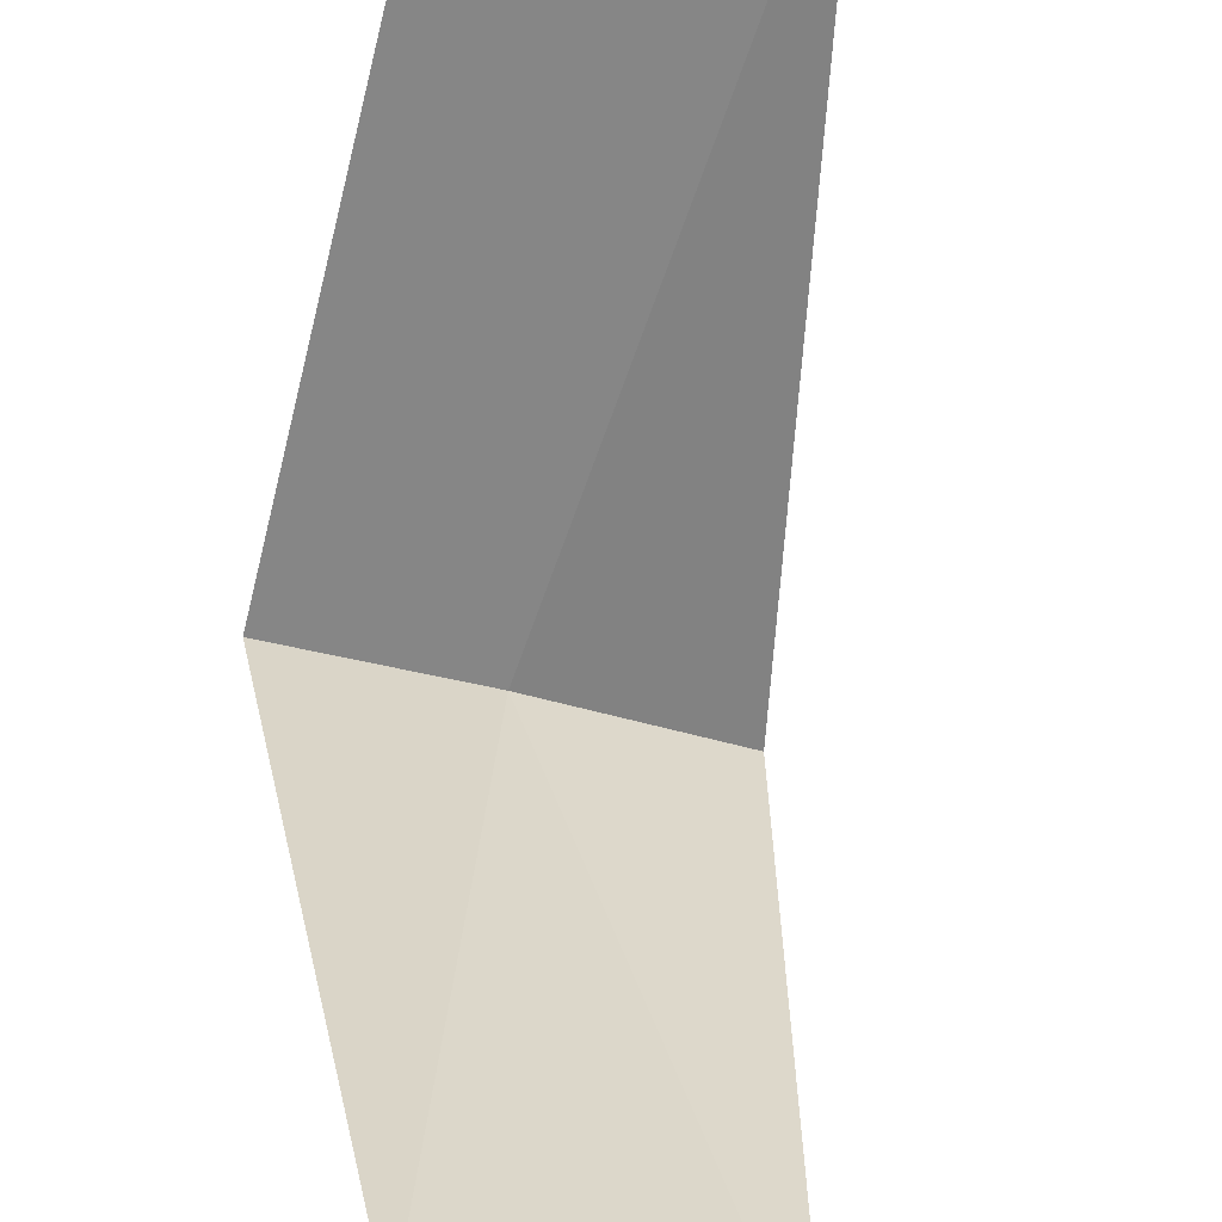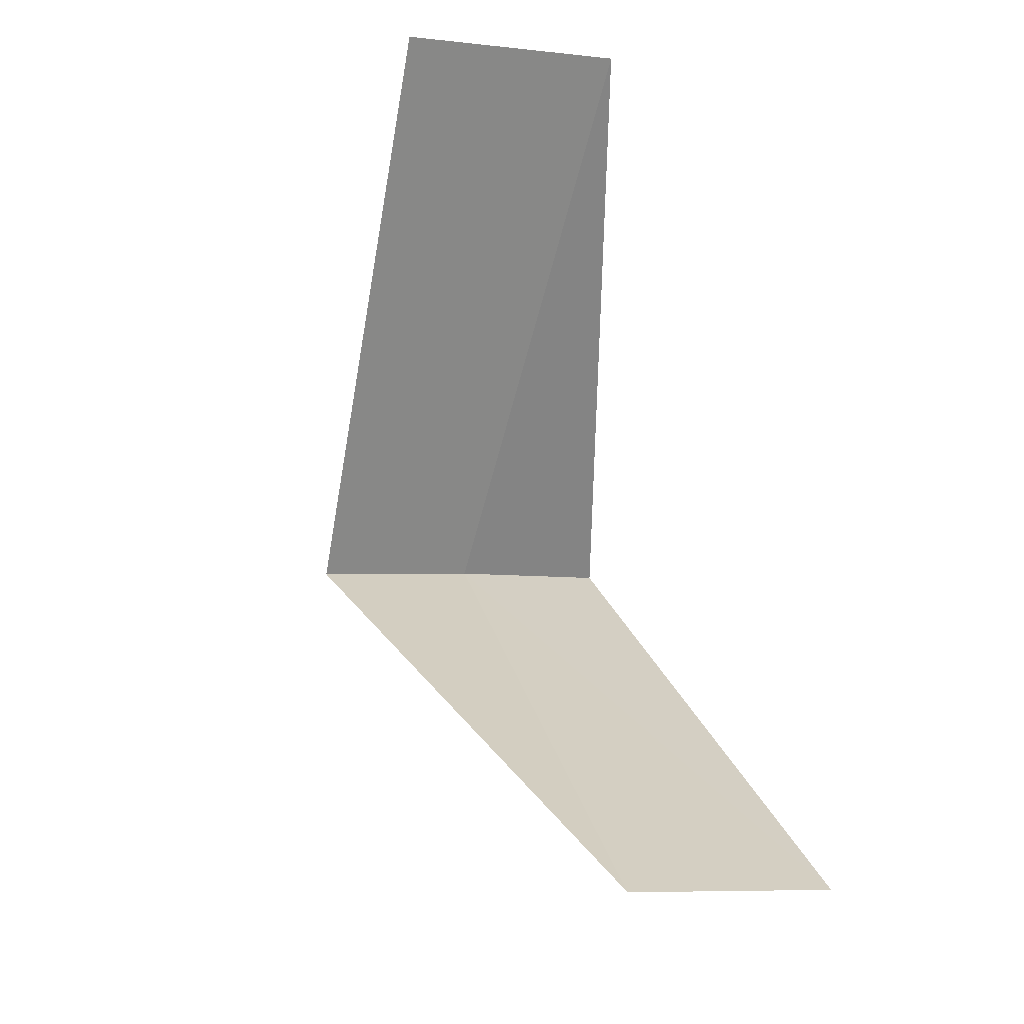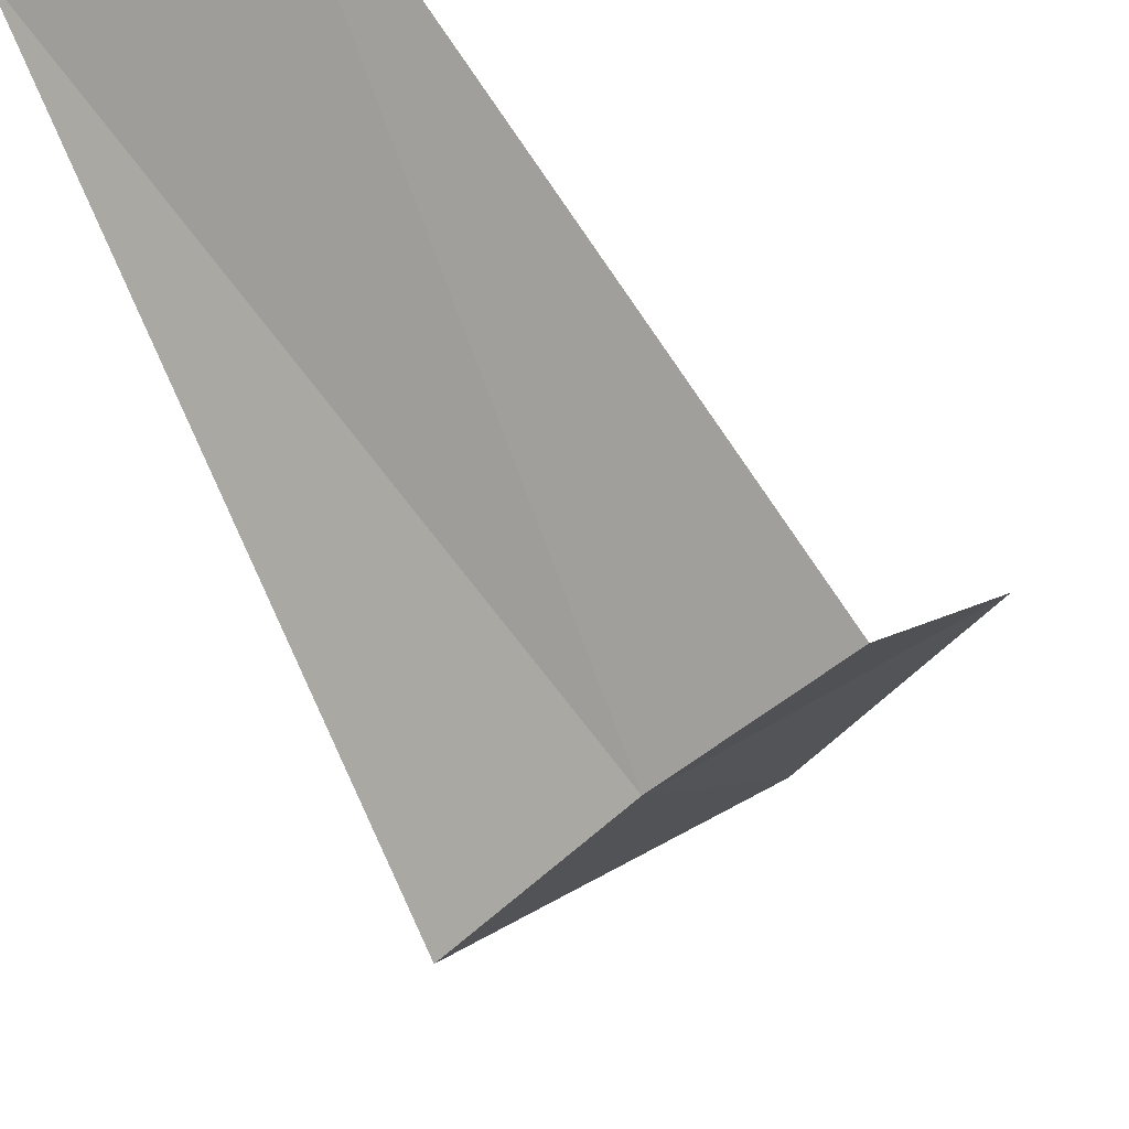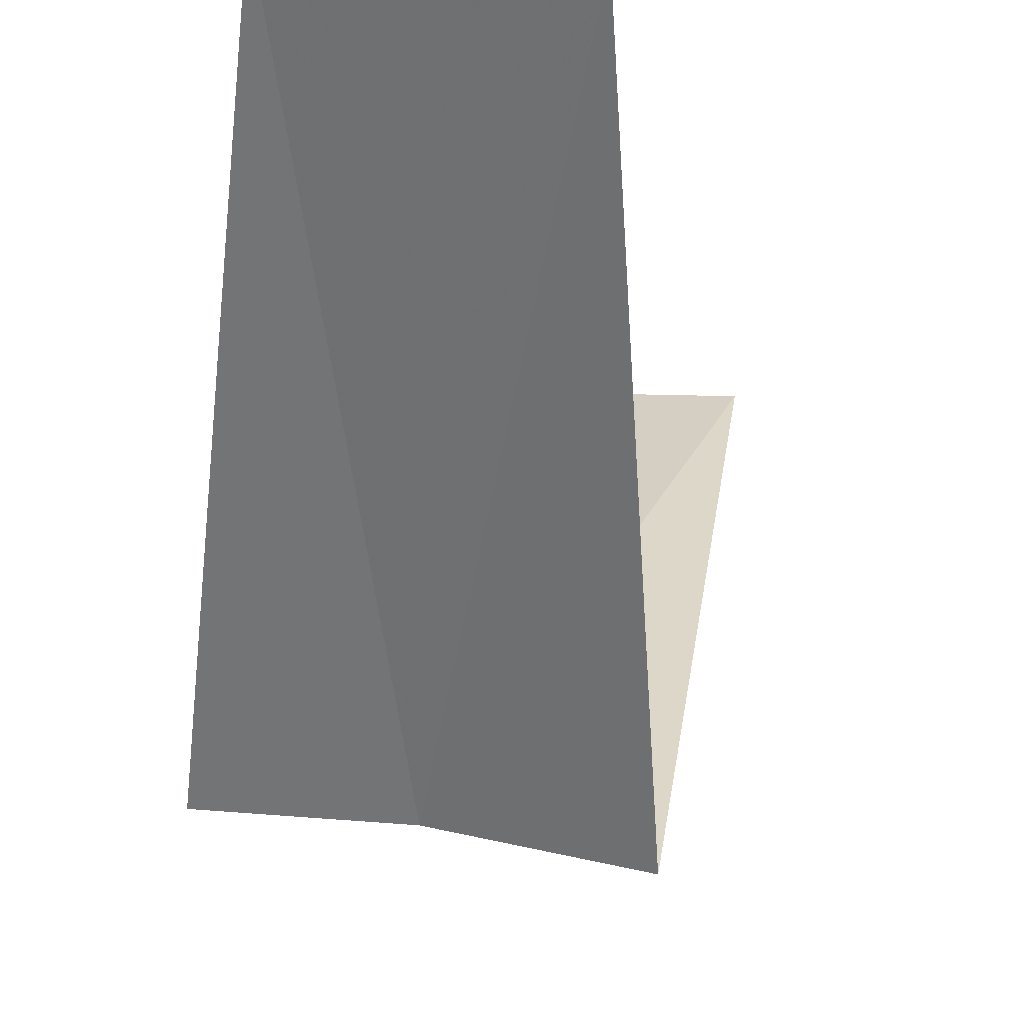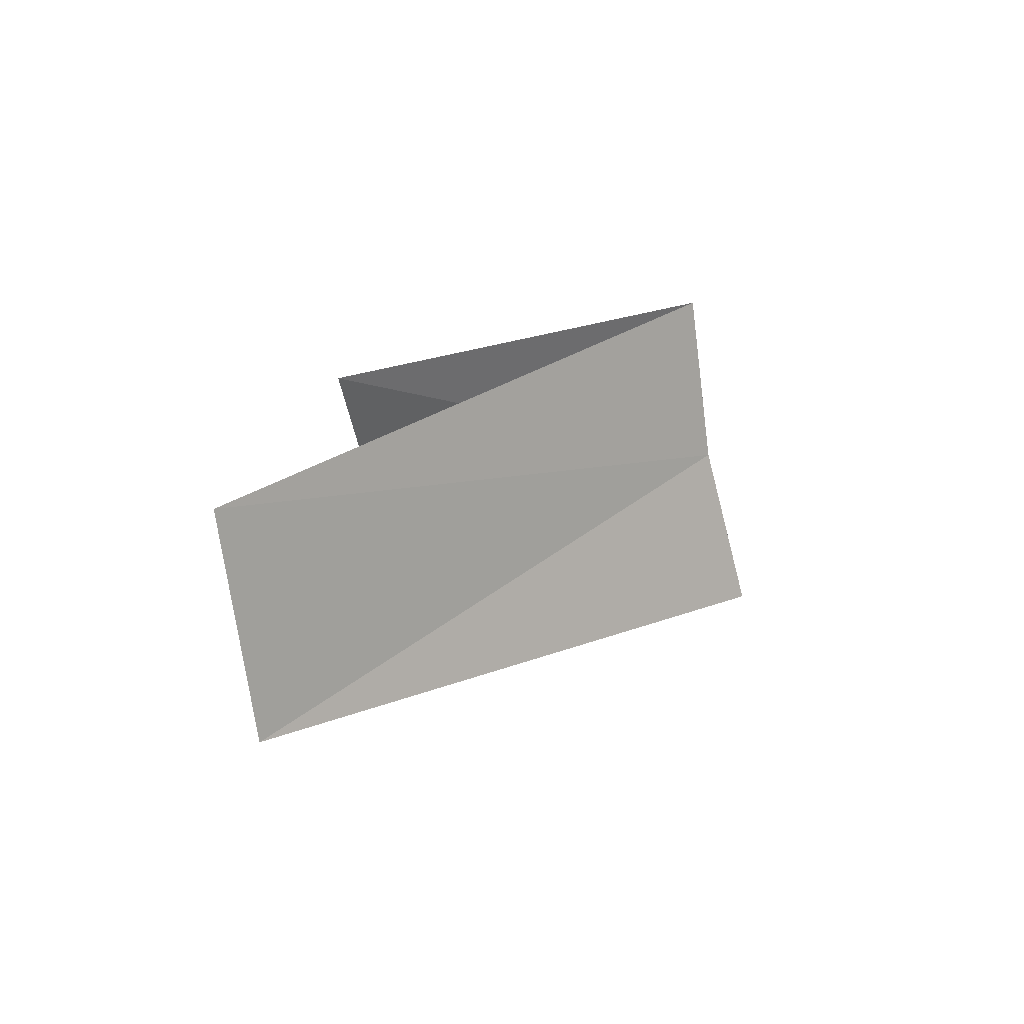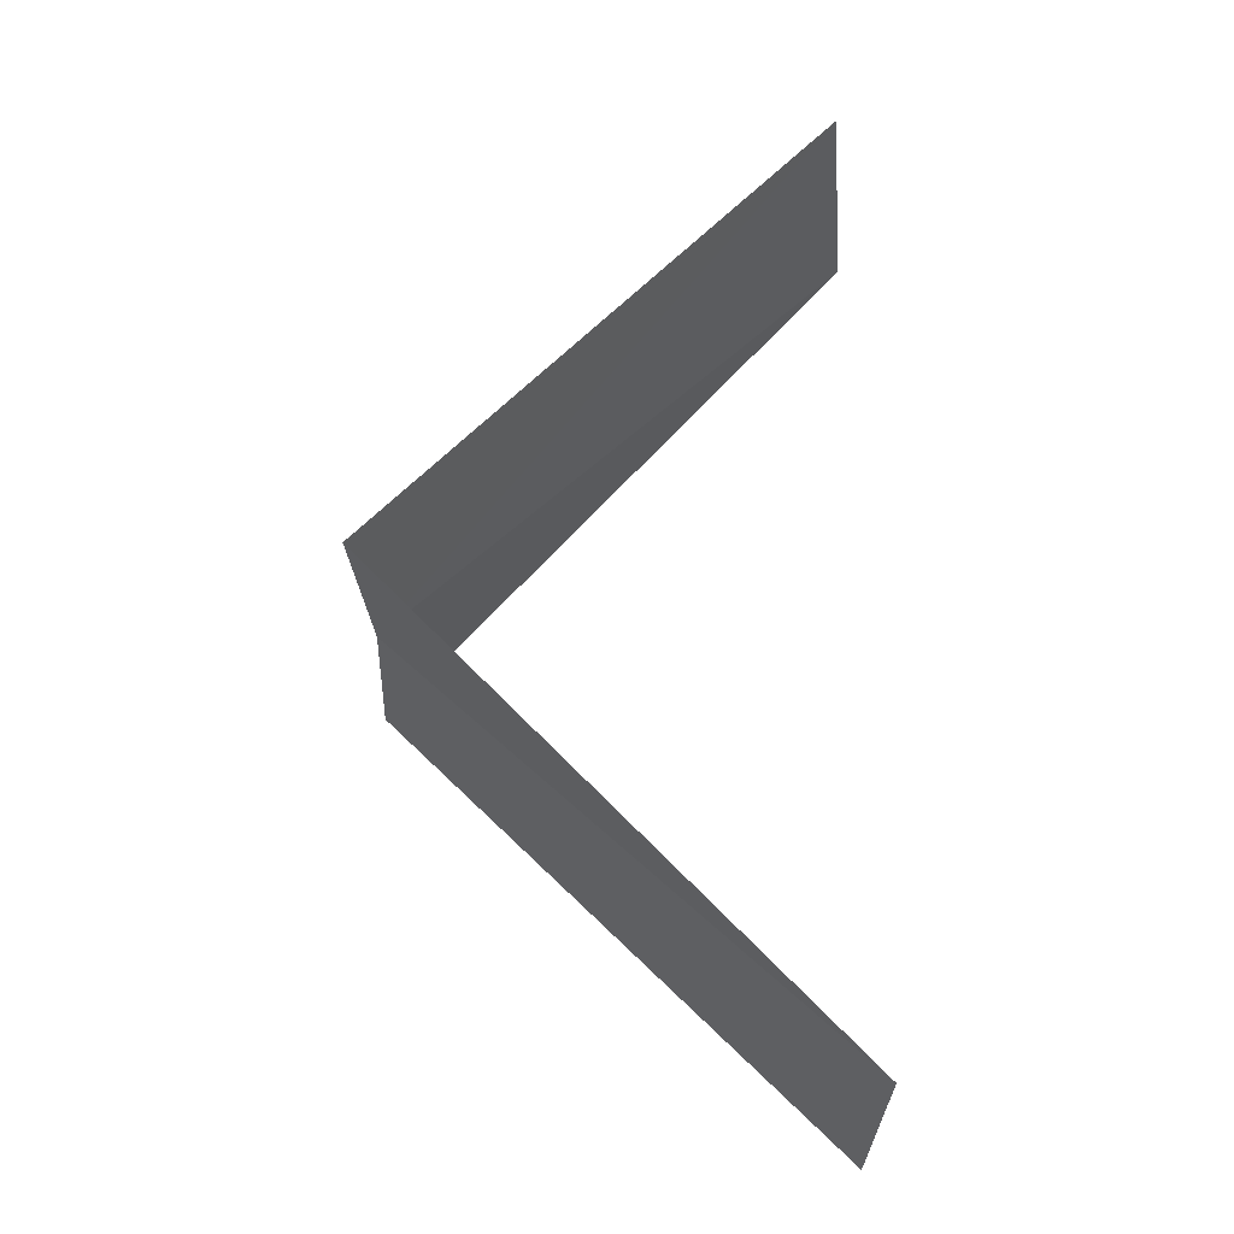
<metadata>
{"format":"obj","ext":"obj","renderer":"f3d","projection":"perspective","resolution":1024,"background":"white","views":[{"elev":71.5,"azim":15.9,"up":"+Y"},{"elev":-20.0,"azim":147.7,"up":"+Z"},{"elev":-39.5,"azim":-131.2,"up":"+Y"},{"elev":-17.2,"azim":22.2,"up":"+Y"},{"elev":-64.8,"azim":-89.7,"up":"+Z"},{"elev":-35.2,"azim":80.6,"up":"+Z"}]}
</metadata>
<code>
v 0.5621 2.947 25.44
v 0.2512 3.992 24.48
v 0.7495 3.929 24.44
v 0.1884 2.994 25.48
v 0.9271 2.853 25.4
v 0.7495 3.929 26.44
v 1.236 3.804 26.4
f 1 3 2
f 1 2 4
f 1 5 3
f 1 4 6
f 1 7 5
f 1 6 7

</code>
